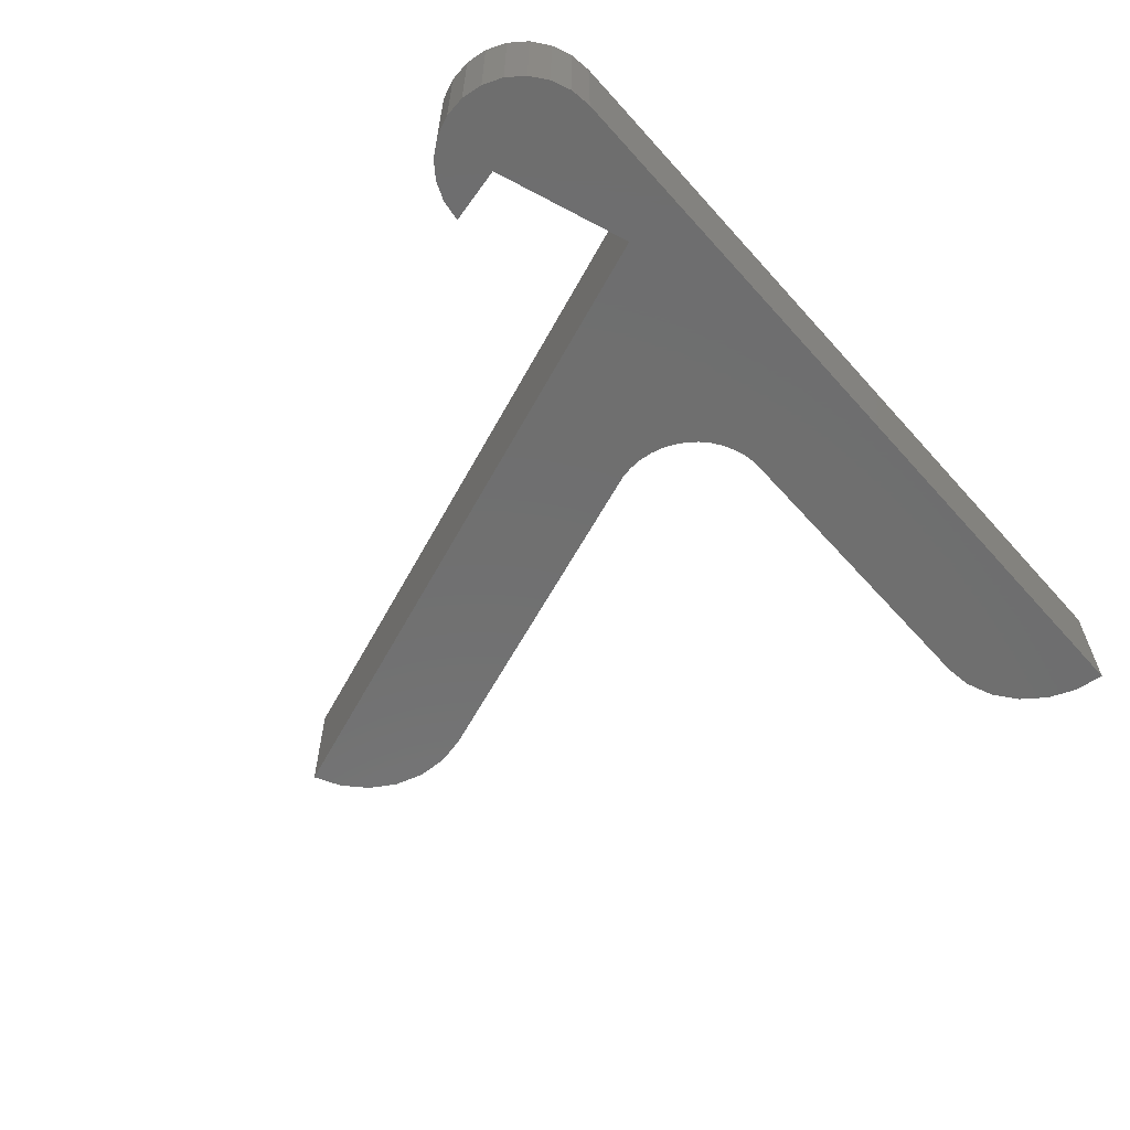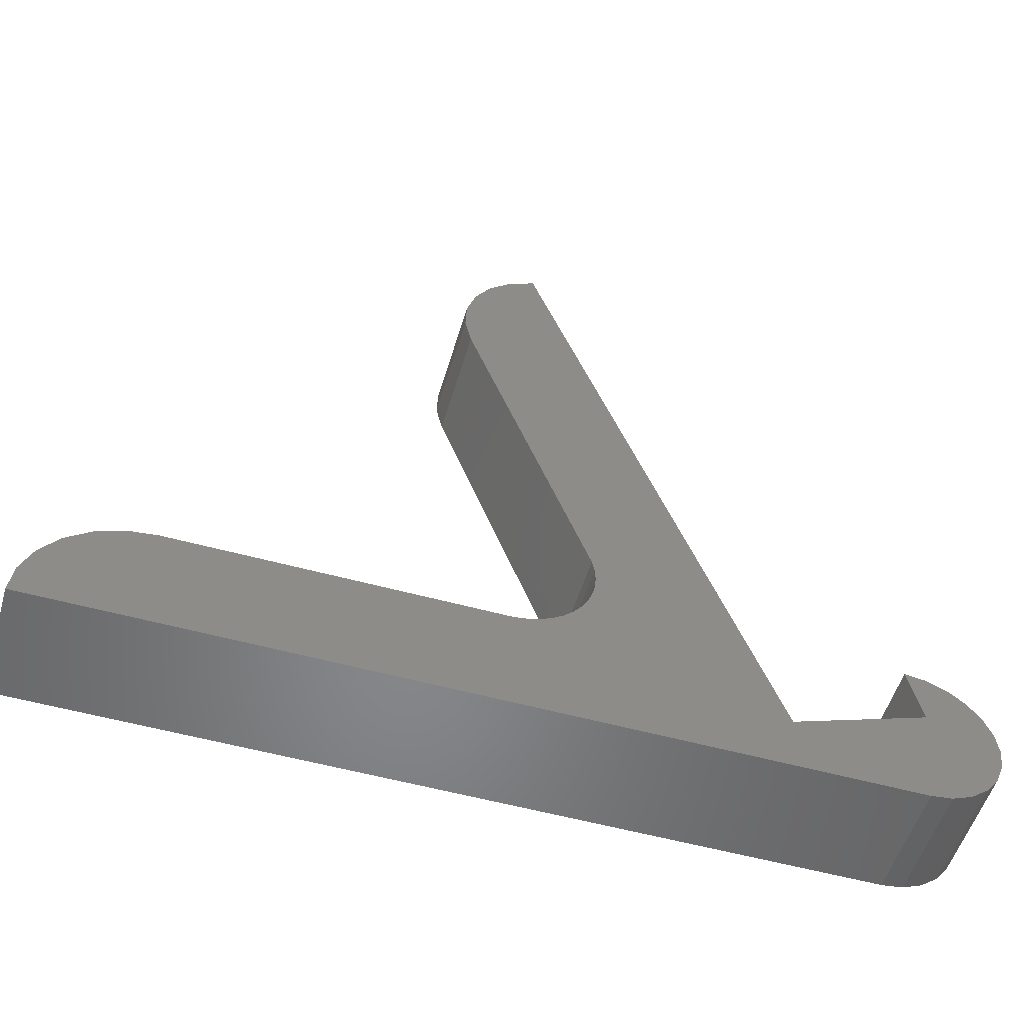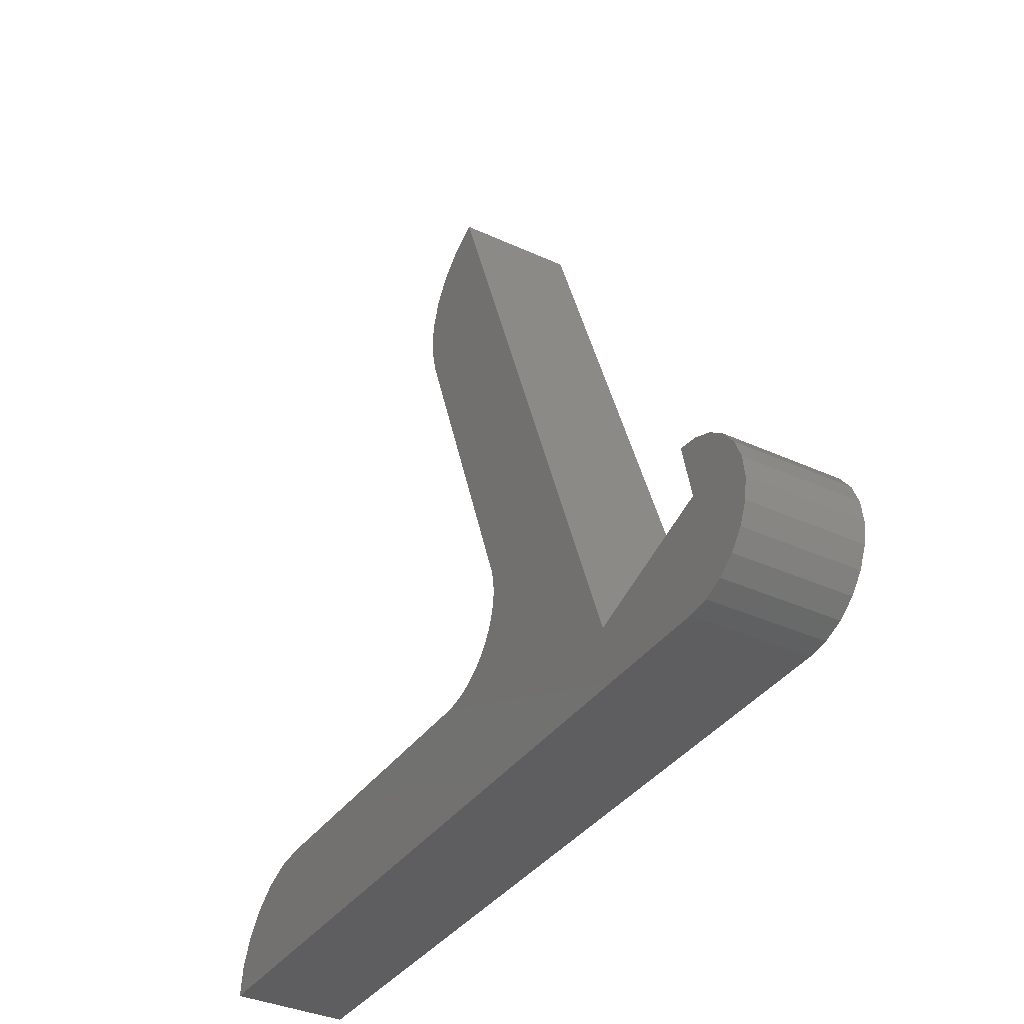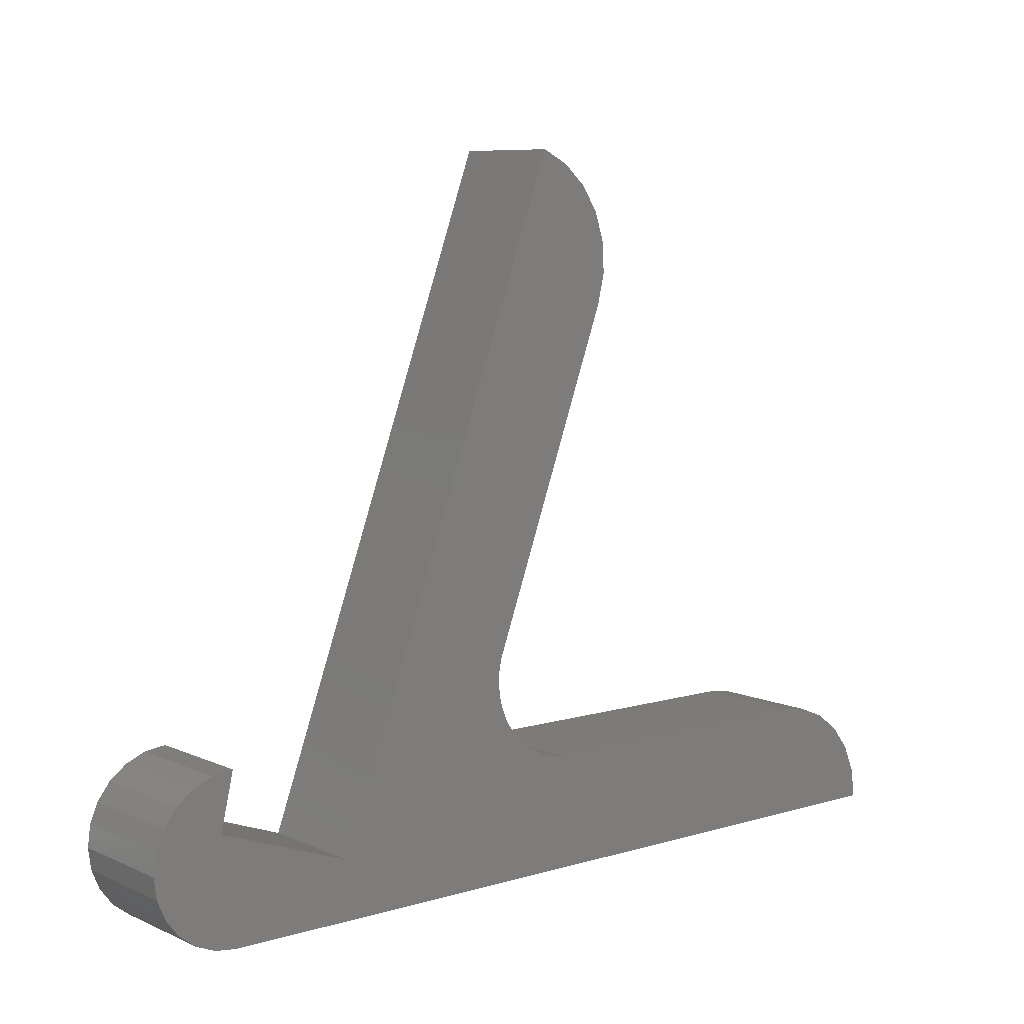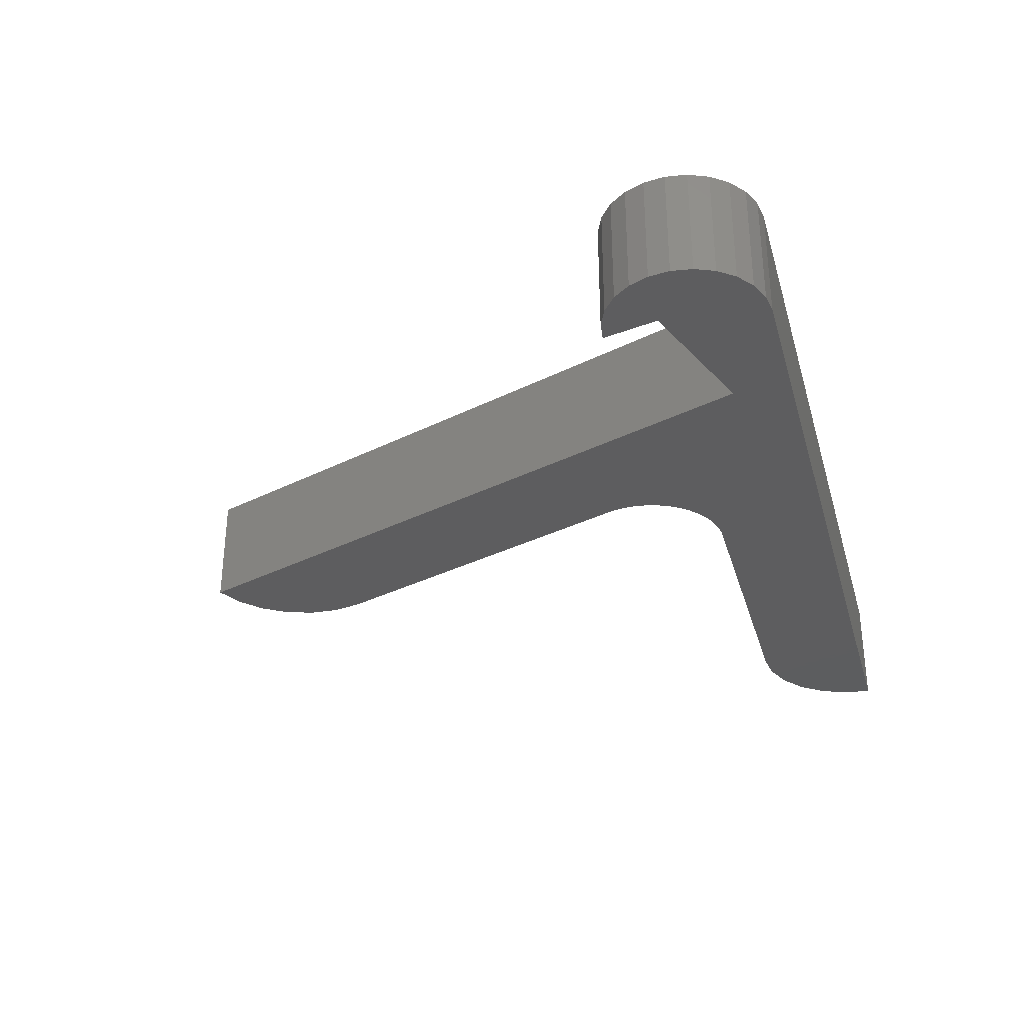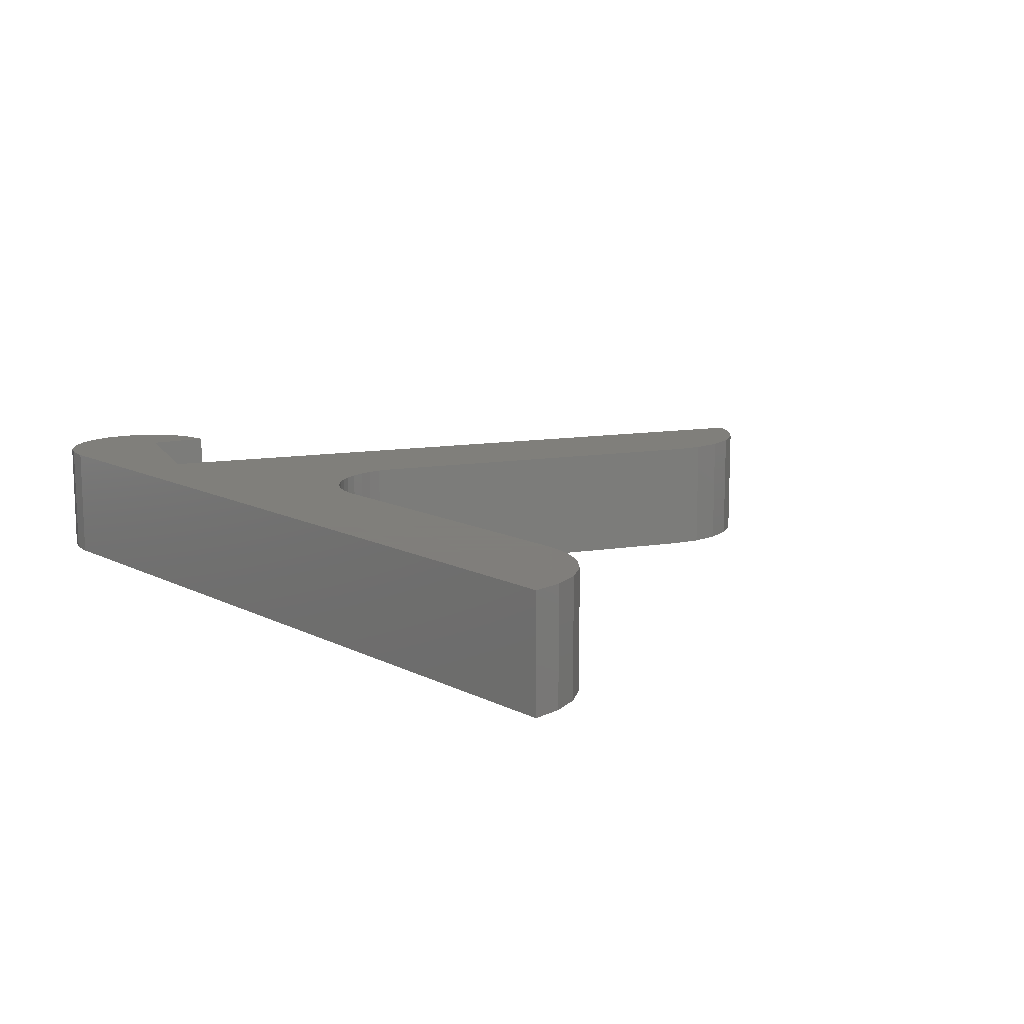
<metadata>
{"format":"stl","ext":"stl","renderer":"f3d","projection":"perspective","resolution":1024,"background":"white","views":[{"elev":-60.9,"azim":-48.5,"up":"+Z"},{"elev":-53.7,"azim":163.5,"up":"+Y"},{"elev":-36.5,"azim":-120.8,"up":"+Y"},{"elev":8.0,"azim":-39.5,"up":"+Y"},{"elev":-32.4,"azim":-74.8,"up":"+Z"},{"elev":12.5,"azim":49.6,"up":"+Z"}]}
</metadata>
<code>
# stl→obj: 86 verts, 167 faces
v 7.14 11.38 2.256e-14
v 7.14 6.702 2.256e-14
v 6.832 9.042 2.256e-14
v 8.043 4.521 2.256e-14
v 8.043 13.56 2.256e-14
v 9.48 2.648 2.256e-14
v 9.48 15.44 2.256e-14
v 11.35 16.87 2.256e-14
v 11.35 1.211 2.256e-14
v 13.53 17.78 2.256e-14
v 13.53 0.3081 2.256e-14
v 14.45 11.85 -2.505e-29
v 15.87 18.08 2.256e-14
v 29.37 6.416 -2.505e-29
v 49.25 23.28 -1.575e-29
v 49.18 21.89 -1.579e-29
v 55.43 78.02 -2.505e-29
v 49.51 24.63 -1.557e-29
v 63.02 61.74 -2.505e-29
v 58.37 76.49 -2.505e-29
v 60.81 74.25 -2.505e-29
v 62.59 71.45 -2.505e-29
v 63.59 68.29 -2.505e-29
v 63.74 64.98 -2.505e-29
v 15.87 1.41e-15 2.256e-14
v 105.6 1.292e-15 2.82e-15
v 56.5 12.91 -1.089e-29
v 55.18 13.32 -1.178e-29
v 53.93 13.92 -1.261e-29
v 52.78 14.69 -1.338e-29
v 51.76 15.63 -1.406e-29
v 50.89 16.7 -1.465e-29
v 50.18 17.89 -1.512e-29
v 49.65 19.17 -1.548e-29
v 49.32 20.51 -1.57e-29
v 57.87 12.69 -9.974e-30
v 93.15 12.66 2.82e-15
v 96.15 12.27 2.82e-15
v 99.22 11 2.82e-15
v 101.8 8.98 2.82e-15
v 103.9 6.35 2.82e-15
v 105.1 3.287 2.82e-15
v 49.51 24.63 12.7
v 63.02 61.74 12.7
v 49.25 23.28 12.7
v 49.18 21.89 12.7
v 49.32 20.51 12.7
v 49.65 19.17 12.7
v 50.18 17.89 12.7
v 50.89 16.7 12.7
v 51.76 15.63 12.7
v 52.78 14.69 12.7
v 53.93 13.92 12.7
v 55.18 13.32 12.7
v 56.5 12.91 12.7
v 57.87 12.69 12.7
v 93.15 12.66 12.7
v 92.59 12.66 12.7
v 14.45 11.85 12.7
v 15.87 18.08 12.7
v 29.37 6.416 12.7
v 55.43 78.02 12.7
v 58.37 76.49 12.7
v 60.81 74.25 12.7
v 62.59 71.45 12.7
v 63.59 68.29 12.7
v 63.74 64.98 12.7
v 15.87 1.41e-15 12.7
v 13.53 0.3081 12.7
v 11.35 1.211 12.7
v 9.48 2.648 12.7
v 8.043 4.521 12.7
v 7.14 6.702 12.7
v 6.832 9.042 12.7
v 7.14 11.38 12.7
v 8.043 13.56 12.7
v 9.48 15.44 12.7
v 11.35 16.87 12.7
v 13.53 17.78 12.7
v 92.87 12.7 12.7
v 96.15 12.27 12.7
v 99.22 11 12.7
v 101.8 8.98 12.7
v 103.9 6.35 12.7
v 105.1 3.287 12.7
v 105.6 1.292e-15 12.7
f 1 2 3
f 2 1 4
f 4 1 5
f 4 5 6
f 6 5 7
f 6 7 8
f 6 8 9
f 9 8 10
f 9 10 11
f 11 10 12
f 12 10 13
f 14 15 16
f 15 14 17
f 15 17 18
f 18 17 19
f 19 17 20
f 19 20 21
f 19 21 22
f 19 22 23
f 19 23 24
f 12 25 11
f 25 12 14
f 25 14 26
f 26 14 27
f 27 14 28
f 28 14 29
f 29 14 30
f 30 14 31
f 31 14 32
f 32 14 33
f 33 14 34
f 34 14 35
f 35 14 16
f 26 27 36
f 26 36 37
f 26 37 38
f 26 38 39
f 26 39 40
f 26 40 41
f 26 41 42
f 19 43 18
f 43 19 44
f 18 45 15
f 45 18 43
f 15 46 16
f 46 15 45
f 16 47 35
f 47 16 46
f 35 48 34
f 48 35 47
f 34 49 33
f 49 34 48
f 33 50 32
f 50 33 49
f 32 51 31
f 51 32 50
f 51 30 31
f 30 51 52
f 52 29 30
f 29 52 53
f 53 28 29
f 28 53 54
f 54 27 28
f 27 54 55
f 55 36 27
f 36 55 56
f 56 37 36
f 37 56 57
f 57 56 58
f 13 59 12
f 59 13 60
f 59 14 12
f 14 59 61
f 62 14 61
f 14 62 17
f 62 20 17
f 20 62 63
f 63 21 20
f 21 63 64
f 21 65 22
f 65 21 64
f 22 66 23
f 66 22 65
f 23 67 24
f 67 23 66
f 24 44 19
f 44 24 67
f 68 11 25
f 11 68 69
f 69 9 11
f 9 69 70
f 70 6 9
f 6 70 71
f 72 6 71
f 6 72 4
f 73 4 72
f 4 73 2
f 74 2 73
f 2 74 3
f 75 3 74
f 3 75 1
f 76 1 75
f 1 76 5
f 77 5 76
f 5 77 7
f 77 8 7
f 8 77 78
f 78 10 8
f 10 78 79
f 79 13 10
f 13 79 60
f 57 80 58
f 57 38 37
f 38 57 81
f 81 39 38
f 39 81 82
f 82 40 39
f 40 82 83
f 40 84 41
f 84 40 83
f 41 85 42
f 85 41 84
f 42 86 26
f 86 42 85
f 86 25 26
f 25 86 68
f 73 75 74
f 75 73 72
f 75 72 76
f 76 72 71
f 76 71 77
f 77 71 70
f 77 70 78
f 78 70 69
f 78 69 79
f 79 69 68
f 79 68 59
f 59 68 61
f 61 68 86
f 61 86 55
f 61 55 54
f 61 54 53
f 61 53 52
f 61 52 51
f 61 51 50
f 61 50 49
f 61 49 48
f 61 48 47
f 61 47 46
f 55 86 56
f 56 86 58
f 58 86 57
f 57 86 81
f 81 86 82
f 82 86 83
f 83 86 84
f 84 86 85
f 61 45 62
f 45 61 46
f 62 45 43
f 62 43 44
f 62 44 63
f 63 44 64
f 64 44 65
f 65 44 66
f 66 44 67
f 60 79 59

</code>
